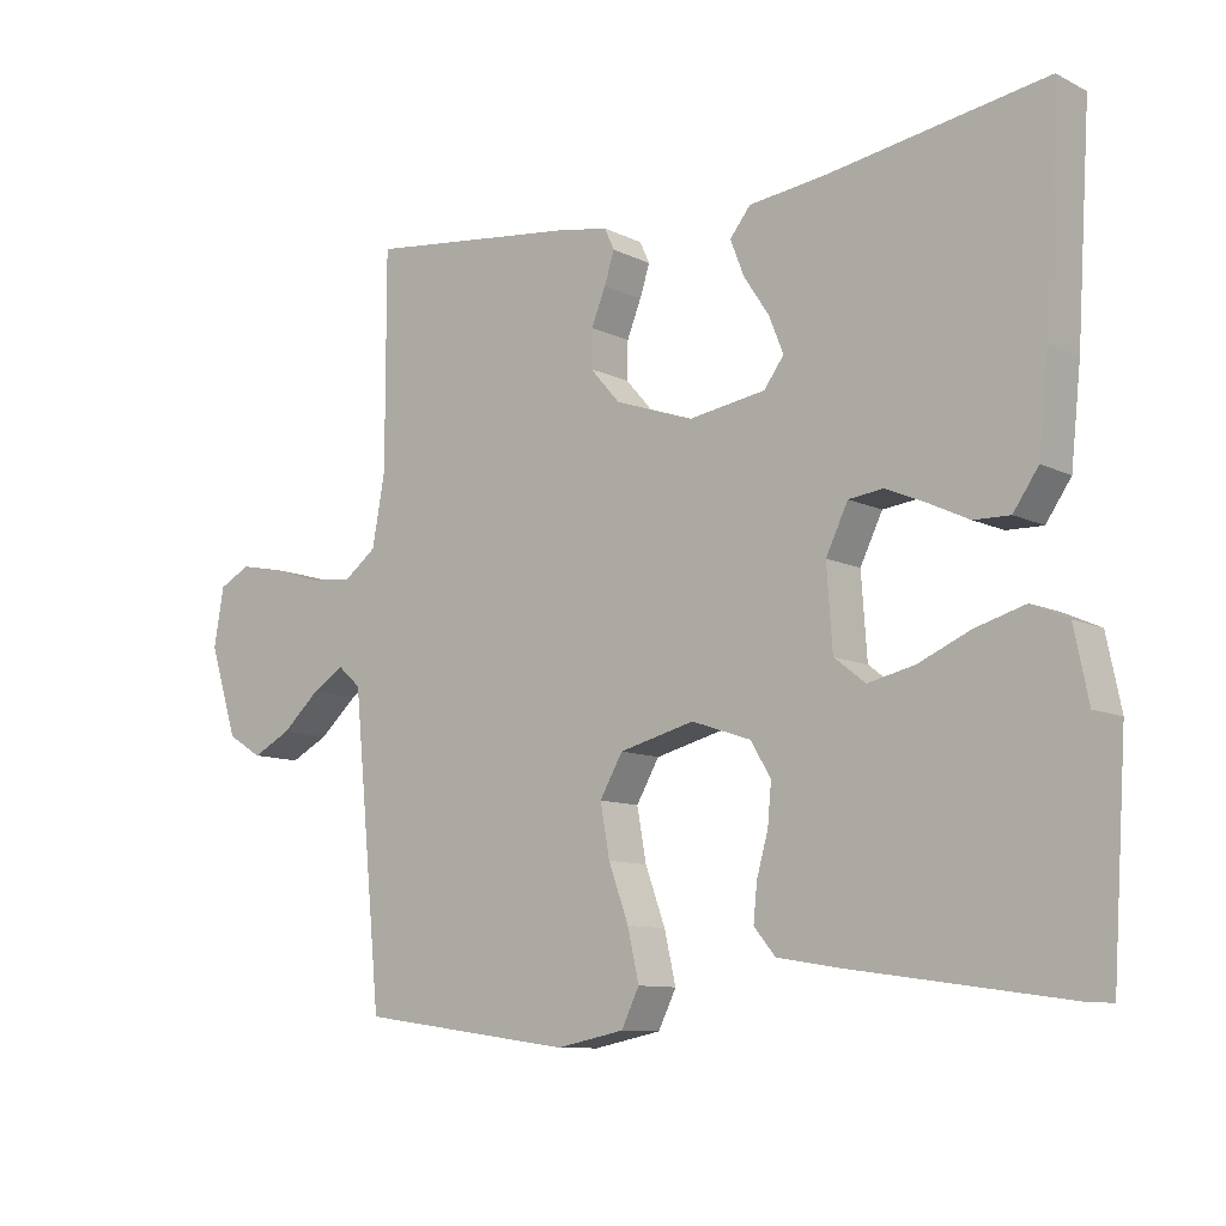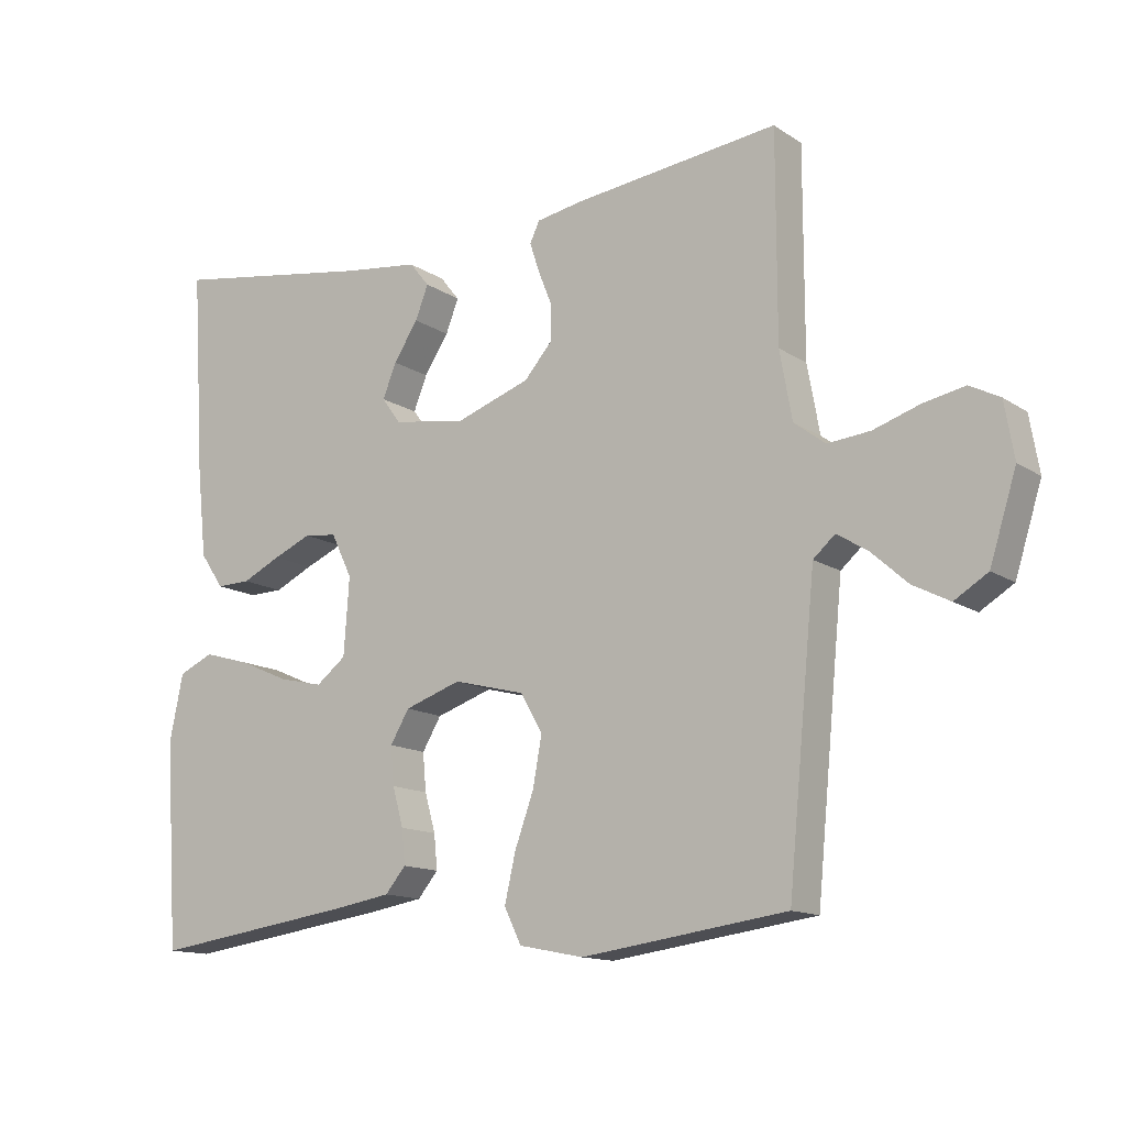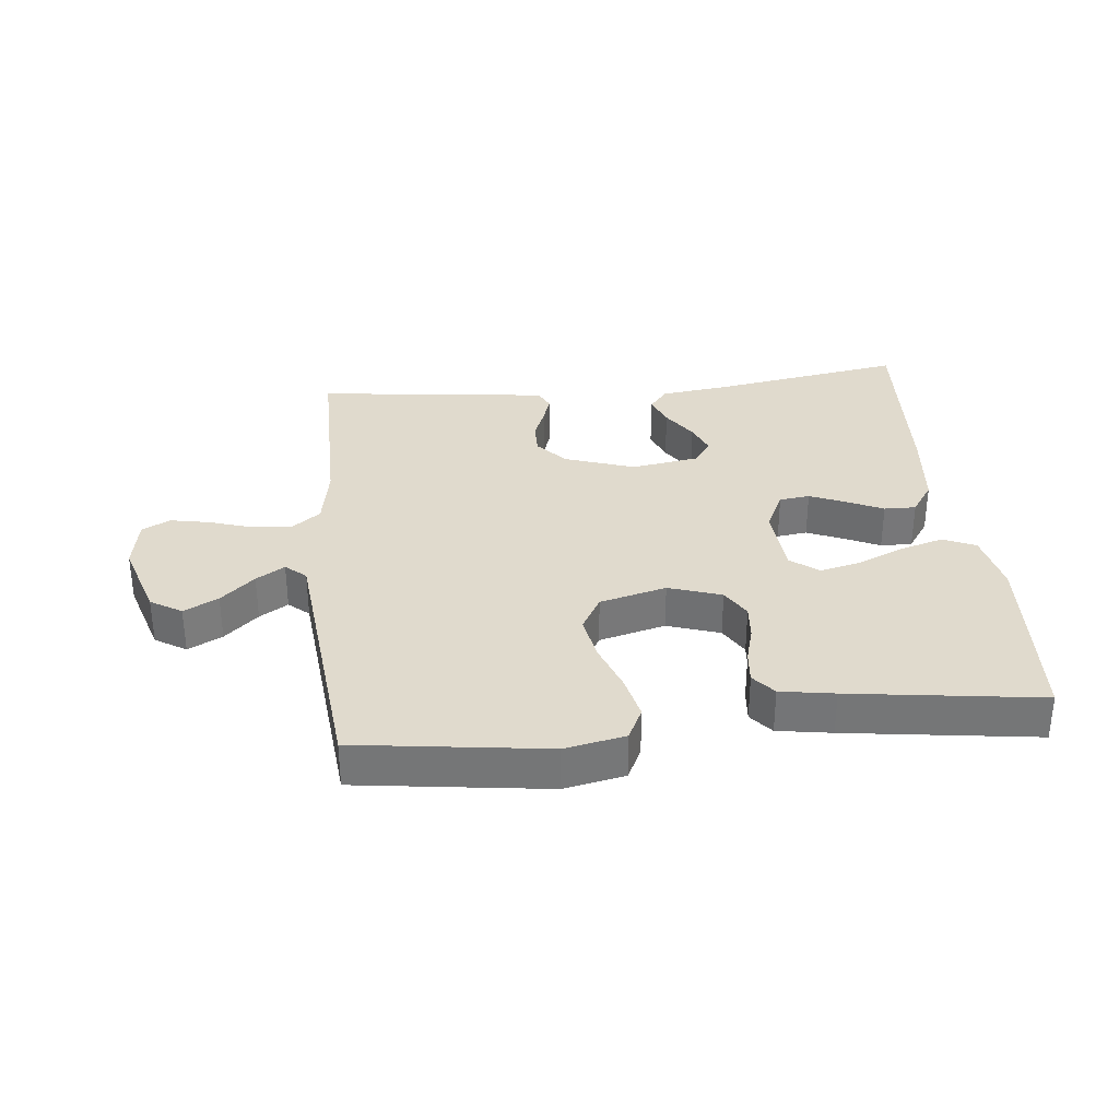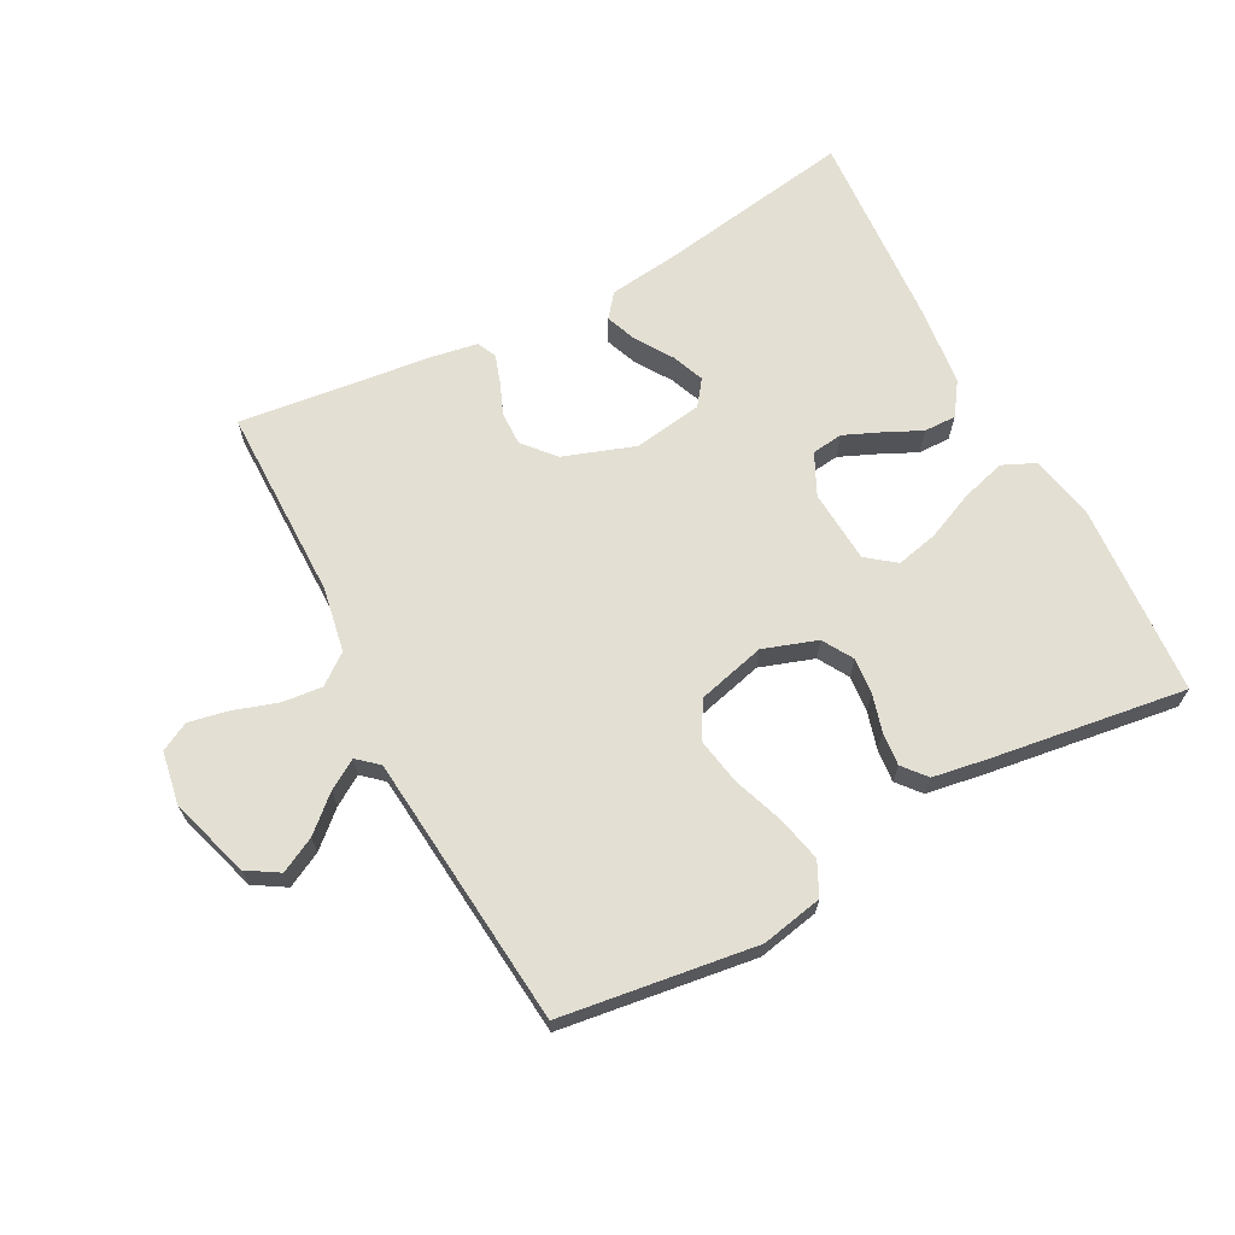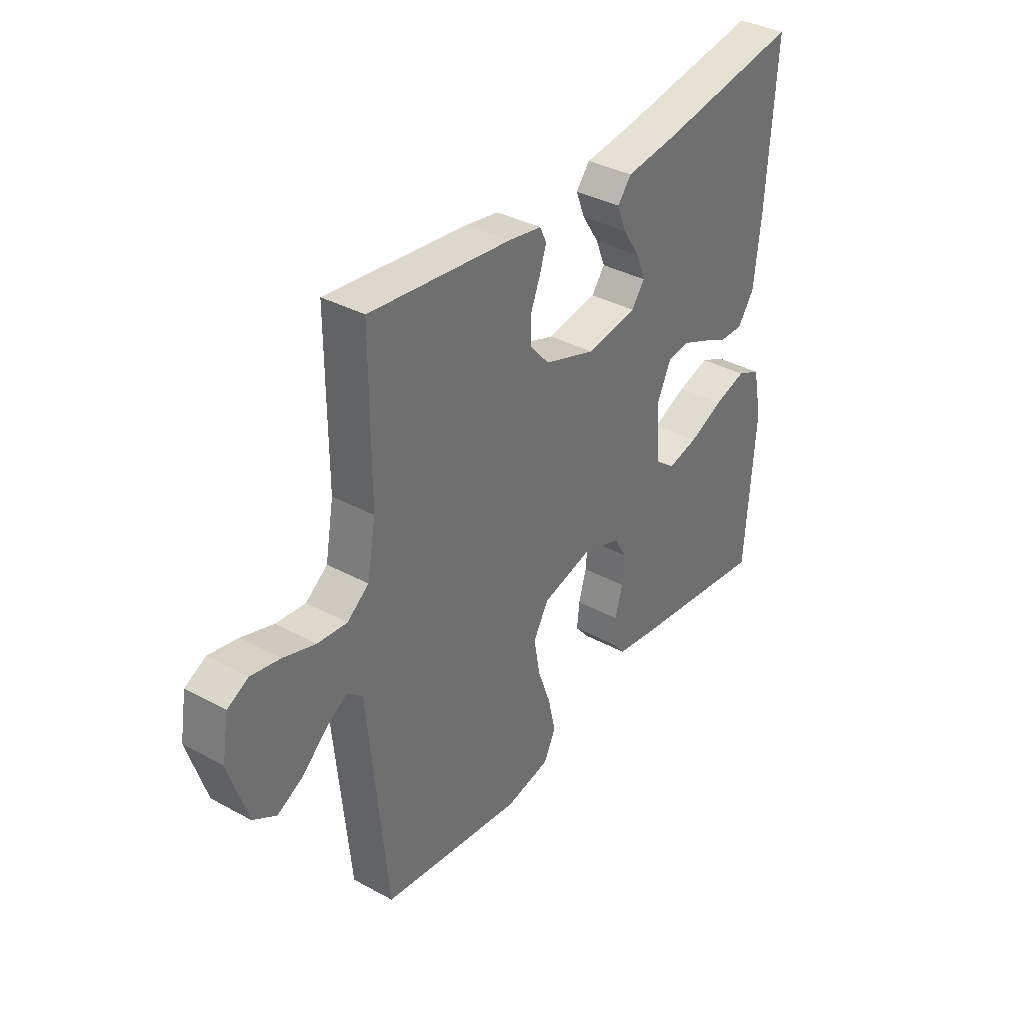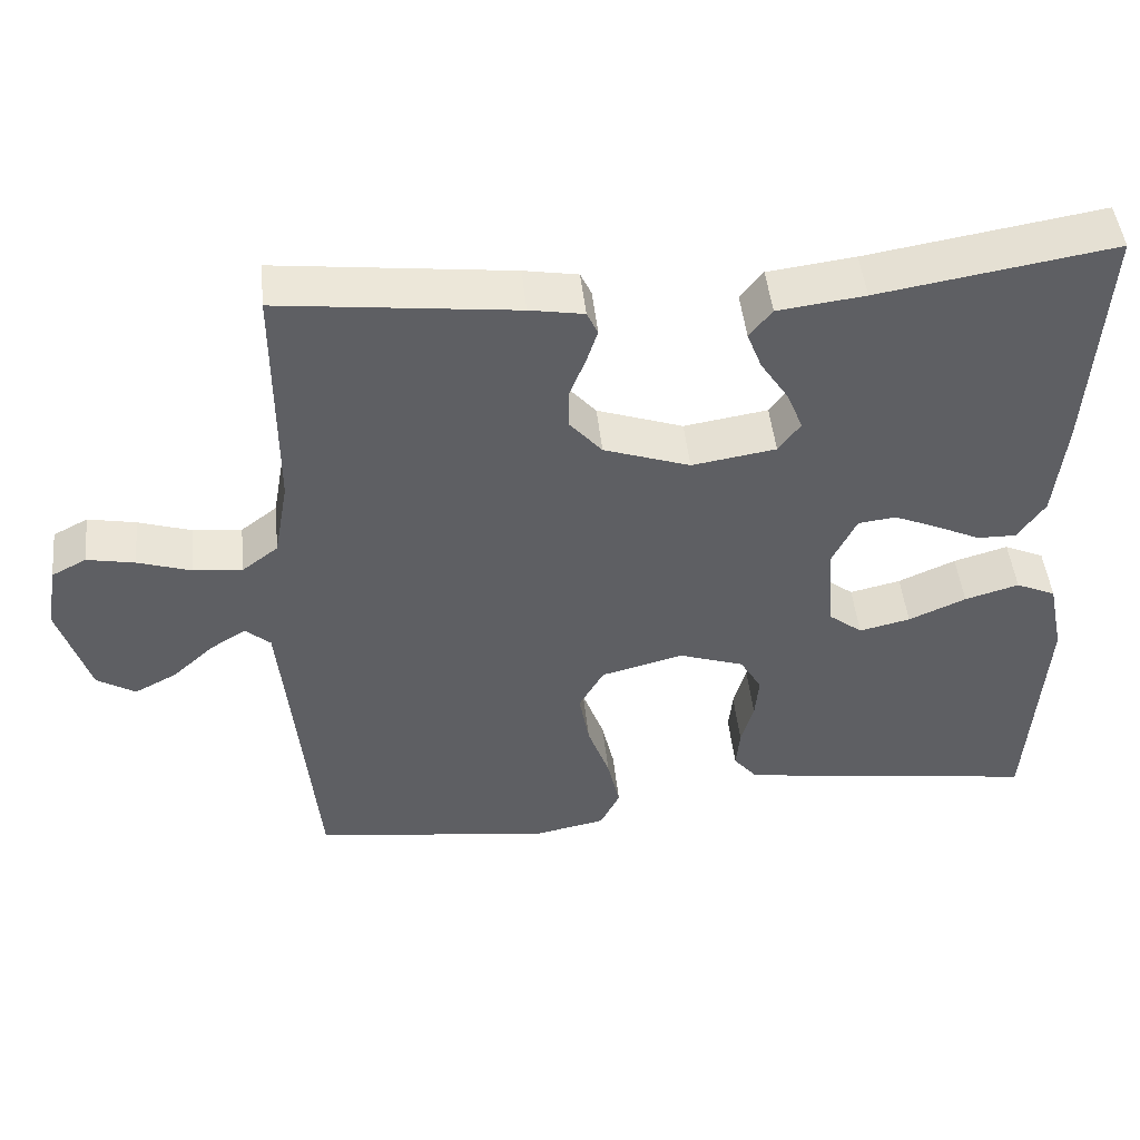
<metadata>
{"format":"obj","ext":"obj","renderer":"f3d","projection":"perspective","resolution":1024,"background":"white","views":[{"elev":-9.9,"azim":-141.1,"up":"+Z"},{"elev":-13.6,"azim":34.9,"up":"+Z"},{"elev":33.1,"azim":173.9,"up":"+Y"},{"elev":67.1,"azim":152.2,"up":"+Y"},{"elev":36.2,"azim":125.5,"up":"+Z"},{"elev":47.4,"azim":174.0,"up":"+Z"}]}
</metadata>
<code>
v 0.5 0.07 0.5
v 0.5 0.07 0.2
v 0.518 0.07 0.1
v 0.564 0.07 0.065
v 0.626 0.07 0.071
v 0.694 0.07 0.093
v 0.755 0.07 0.105
v 0.799 0.07 0.082
v 0.813 0.07 0
v 0.774 0.07 -0.124
v 0.725 0.07 -0.154
v 0.671 0.07 -0.126
v 0.618 0.07 -0.078
v 0.573 0.07 -0.05
v 0.541 0.07 -0.078
v 0.529 0.07 -0.2
v 0.5 0.07 -0.5
v 0.2 0.07 -0.541
v 0.105 0.07 -0.522
v 0.08 0.07 -0.471
v 0.096 0.07 -0.401
v 0.124 0.07 -0.324
v 0.137 0.07 -0.252
v 0.105 0.07 -0.196
v 0 0.07 -0.169
v -0.083 0.07 -0.197
v -0.111 0.07 -0.244
v -0.106 0.07 -0.3
v -0.09 0.07 -0.357
v -0.085 0.07 -0.408
v -0.115 0.07 -0.444
v -0.2 0.07 -0.458
v -0.5 0.07 -0.5
v -0.52 0.07 -0.2
v -0.5 0.07 -0.103
v -0.449 0.07 -0.08
v -0.38 0.07 -0.1
v -0.307 0.07 -0.132
v -0.242 0.07 -0.147
v -0.198 0.07 -0.113
v -0.19 0.07 0
v -0.221 0.07 0.064
v -0.269 0.07 0.07
v -0.325 0.07 0.046
v -0.382 0.07 0.019
v -0.432 0.07 0.018
v -0.467 0.07 0.069
v -0.481 0.07 0.2
v -0.5 0.07 0.5
v -0.2 0.07 0.451
v -0.089 0.07 0.437
v -0.06 0.07 0.401
v -0.079 0.07 0.352
v -0.115 0.07 0.297
v -0.135 0.07 0.247
v -0.107 0.07 0.209
v 0 0.07 0.192
v 0.11 0.07 0.23
v 0.152 0.07 0.278
v 0.151 0.07 0.33
v 0.131 0.07 0.38
v 0.117 0.07 0.423
v 0.131 0.07 0.453
v 0.2 0.07 0.465
v 0.5 0 0.5
v 0.5 0 0.2
v 0.518 0 0.1
v 0.564 0 0.065
v 0.626 0 0.071
v 0.694 0 0.093
v 0.755 0 0.105
v 0.799 0 0.082
v 0.813 0 0
v 0.774 0 -0.124
v 0.725 0 -0.154
v 0.671 0 -0.126
v 0.618 0 -0.078
v 0.573 0 -0.05
v 0.541 0 -0.078
v 0.529 0 -0.2
v 0.5 0 -0.5
v 0.2 0 -0.541
v 0.105 0 -0.522
v 0.08 0 -0.471
v 0.096 0 -0.401
v 0.124 0 -0.324
v 0.137 0 -0.252
v 0.105 0 -0.196
v 0 0 -0.169
v -0.083 0 -0.197
v -0.111 0 -0.244
v -0.106 0 -0.3
v -0.09 0 -0.357
v -0.085 0 -0.408
v -0.115 0 -0.444
v -0.2 0 -0.458
v -0.5 0 -0.5
v -0.52 0 -0.2
v -0.5 0 -0.103
v -0.449 0 -0.08
v -0.38 0 -0.1
v -0.307 0 -0.132
v -0.242 0 -0.147
v -0.198 0 -0.113
v -0.19 0 0
v -0.221 0 0.064
v -0.269 0 0.07
v -0.325 0 0.046
v -0.382 0 0.019
v -0.432 0 0.018
v -0.467 0 0.069
v -0.481 0 0.2
v -0.5 0 0.5
v -0.2 0 0.451
v -0.089 0 0.437
v -0.06 0 0.401
v -0.079 0 0.352
v -0.115 0 0.297
v -0.135 0 0.247
v -0.107 0 0.209
v 0 0 0.192
v 0.11 0 0.23
v 0.152 0 0.278
v 0.151 0 0.33
v 0.131 0 0.38
v 0.117 0 0.423
v 0.131 0 0.453
v 0.2 0 0.465
f 64 1 2
f 63 64 2
f 62 63 2
f 61 62 2
f 60 61 2
f 59 60 2 3
f 58 59 3 4
f 57 58 4
f 56 57 4
f 52 53 54
f 51 52 54
f 50 51 54
f 50 54 55
f 49 50 55
f 48 49 55
f 47 48 55
f 46 47 55
f 45 46 55
f 44 45 55
f 43 44 55 56
f 36 37 38
f 35 36 38
f 34 35 38
f 33 34 38
f 32 33 38
f 31 32 38
f 30 31 38
f 29 30 38
f 28 29 38
f 27 28 38 39
f 26 27 39 40
f 20 21 22
f 19 20 22
f 18 19 22
f 17 18 22
f 16 17 22
f 15 16 22 23
f 14 15 23 24
f 11 12 13
f 10 11 13
f 9 10 13
f 8 9 13
f 7 8 13
f 6 7 13
f 5 6 13
f 4 5 13 14
f 42 43 56 4
f 25 26 40 41
f 25 41 42
f 24 25 42
f 14 24 42
f 4 14 42
f 66 65 128
f 66 128 127
f 66 127 126
f 66 126 125
f 66 125 124
f 67 66 124 123
f 68 67 123 122
f 68 122 121
f 68 121 120
f 118 117 116
f 118 116 115
f 118 115 114
f 119 118 114
f 119 114 113
f 119 113 112
f 119 112 111
f 119 111 110
f 119 110 109
f 119 109 108
f 120 119 108 107
f 102 101 100
f 102 100 99
f 102 99 98
f 102 98 97
f 102 97 96
f 102 96 95
f 102 95 94
f 102 94 93
f 102 93 92
f 103 102 92 91
f 104 103 91 90
f 86 85 84
f 86 84 83
f 86 83 82
f 86 82 81
f 86 81 80
f 87 86 80 79
f 88 87 79 78
f 77 76 75
f 77 75 74
f 77 74 73
f 77 73 72
f 77 72 71
f 77 71 70
f 77 70 69
f 78 77 69 68
f 68 120 107 106
f 105 104 90 89
f 106 105 89
f 106 89 88
f 106 88 78
f 106 78 68
f 1 65 66 2
f 2 66 67 3
f 3 67 68 4
f 4 68 69 5
f 5 69 70 6
f 6 70 71 7
f 7 71 72 8
f 8 72 73 9
f 9 73 74 10
f 10 74 75 11
f 11 75 76 12
f 12 76 77 13
f 13 77 78 14
f 14 78 79 15
f 15 79 80 16
f 16 80 81 17
f 17 81 82 18
f 18 82 83 19
f 19 83 84 20
f 20 84 85 21
f 21 85 86 22
f 22 86 87 23
f 23 87 88 24
f 24 88 89 25
f 25 89 90 26
f 26 90 91 27
f 27 91 92 28
f 28 92 93 29
f 29 93 94 30
f 30 94 95 31
f 31 95 96 32
f 32 96 97 33
f 33 97 98 34
f 34 98 99 35
f 35 99 100 36
f 36 100 101 37
f 37 101 102 38
f 38 102 103 39
f 39 103 104 40
f 40 104 105 41
f 41 105 106 42
f 42 106 107 43
f 43 107 108 44
f 44 108 109 45
f 45 109 110 46
f 46 110 111 47
f 47 111 112 48
f 48 112 113 49
f 49 113 114 50
f 50 114 115 51
f 51 115 116 52
f 52 116 117 53
f 53 117 118 54
f 54 118 119 55
f 55 119 120 56
f 56 120 121 57
f 57 121 122 58
f 58 122 123 59
f 59 123 124 60
f 60 124 125 61
f 61 125 126 62
f 62 126 127 63
f 63 127 128 64
f 64 128 65 1

</code>
